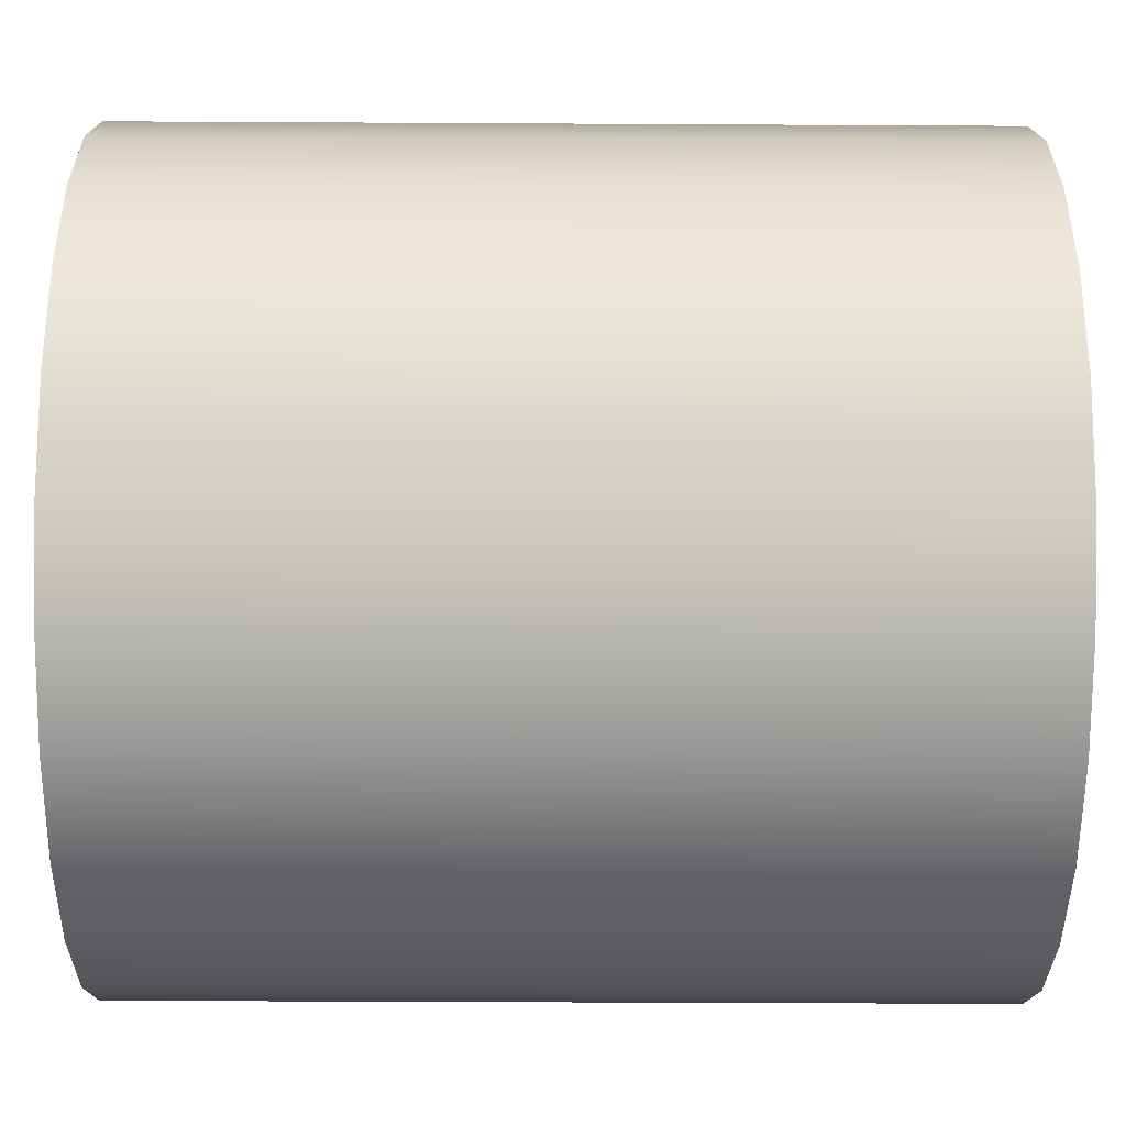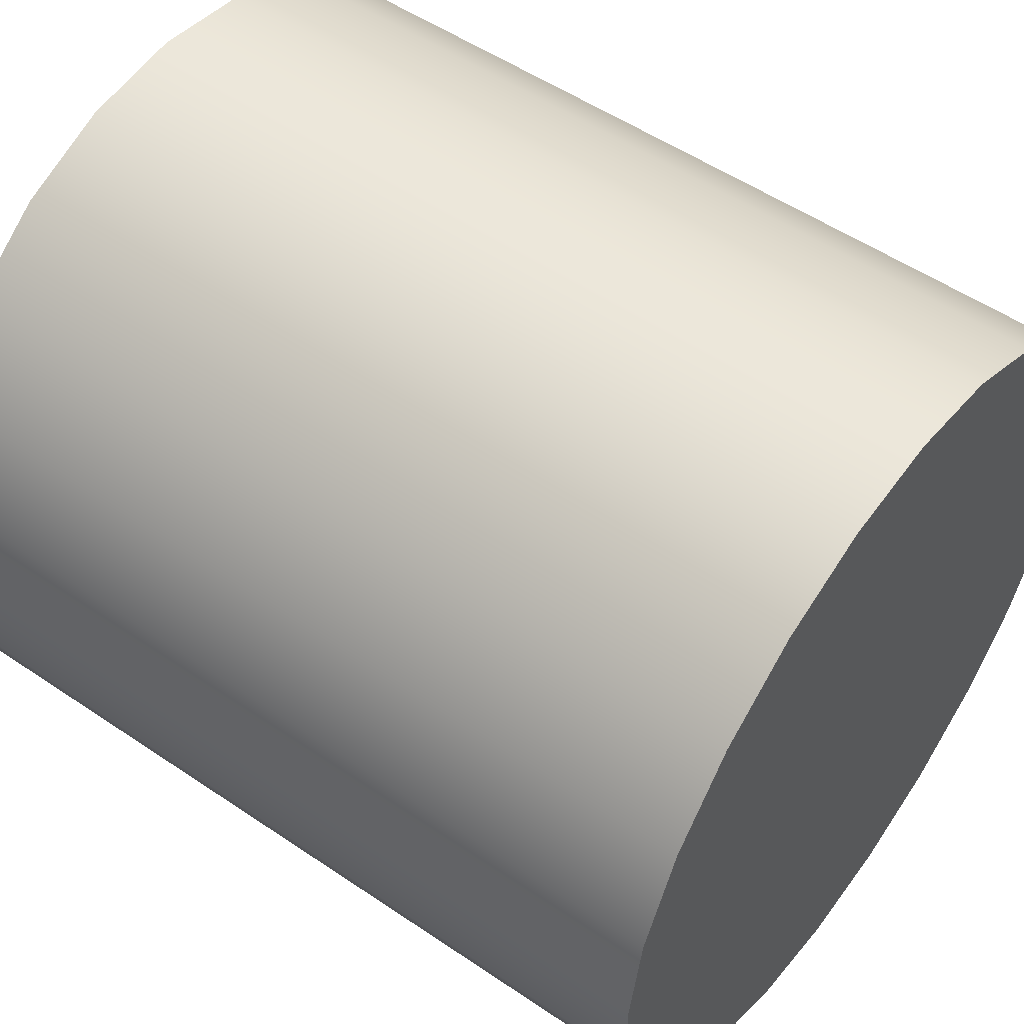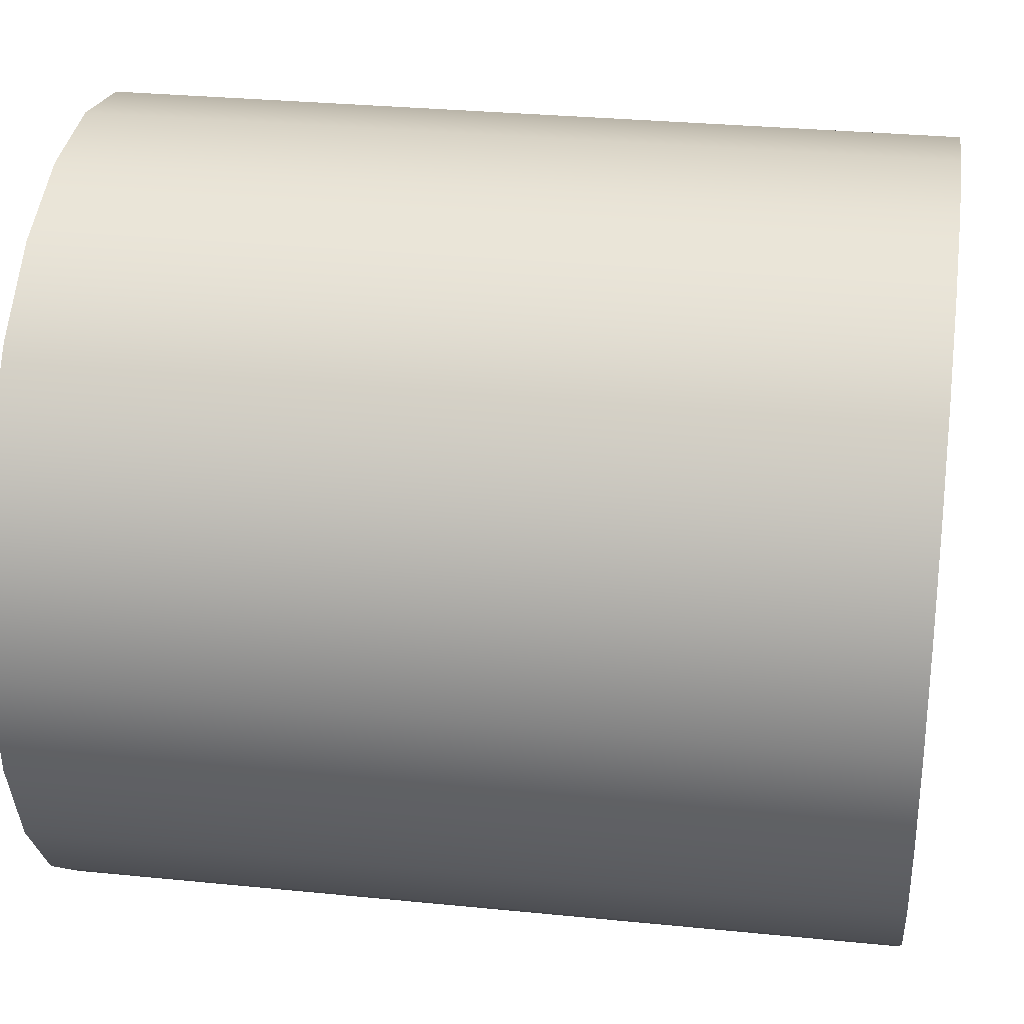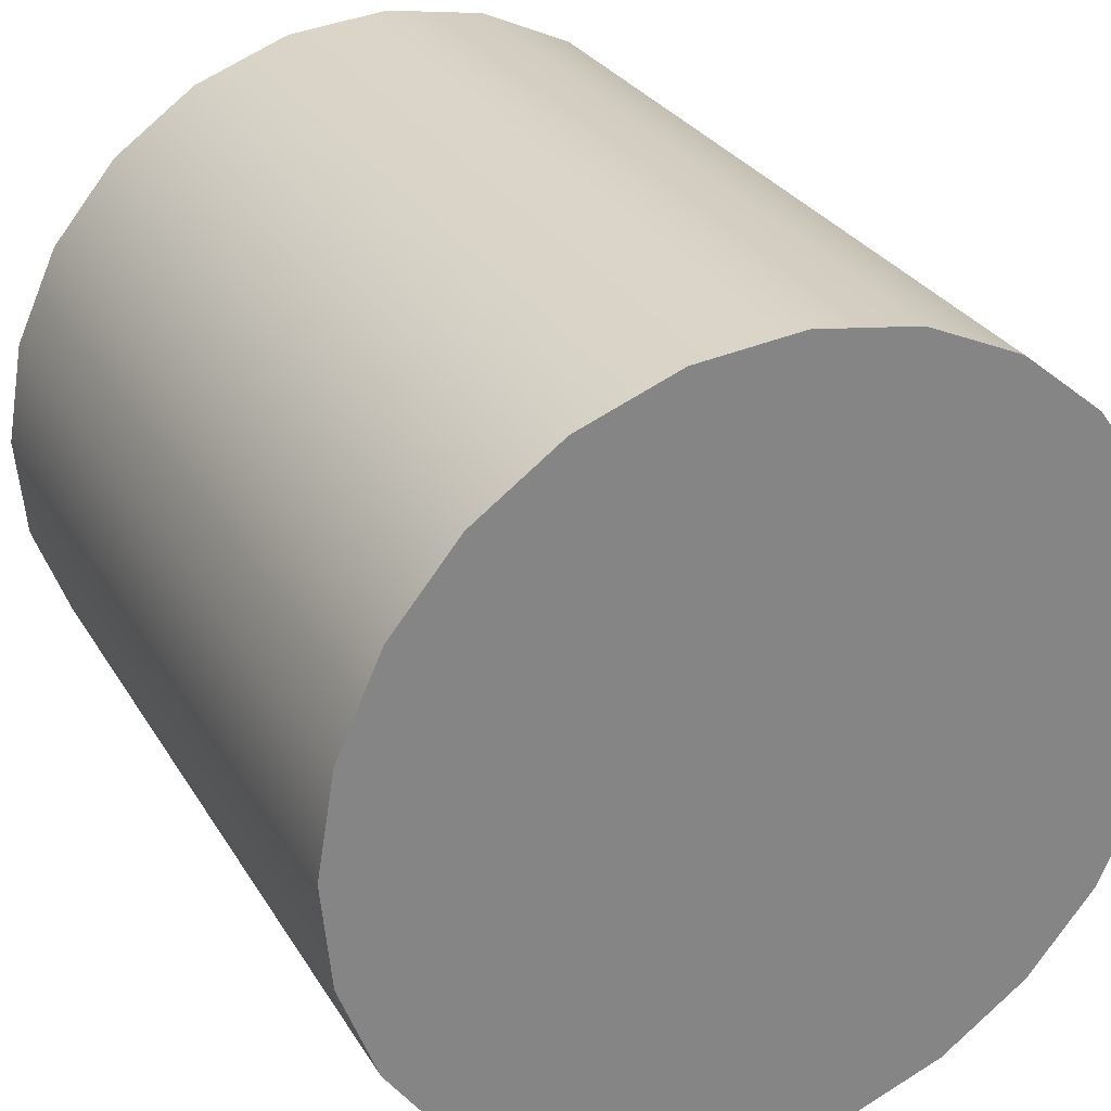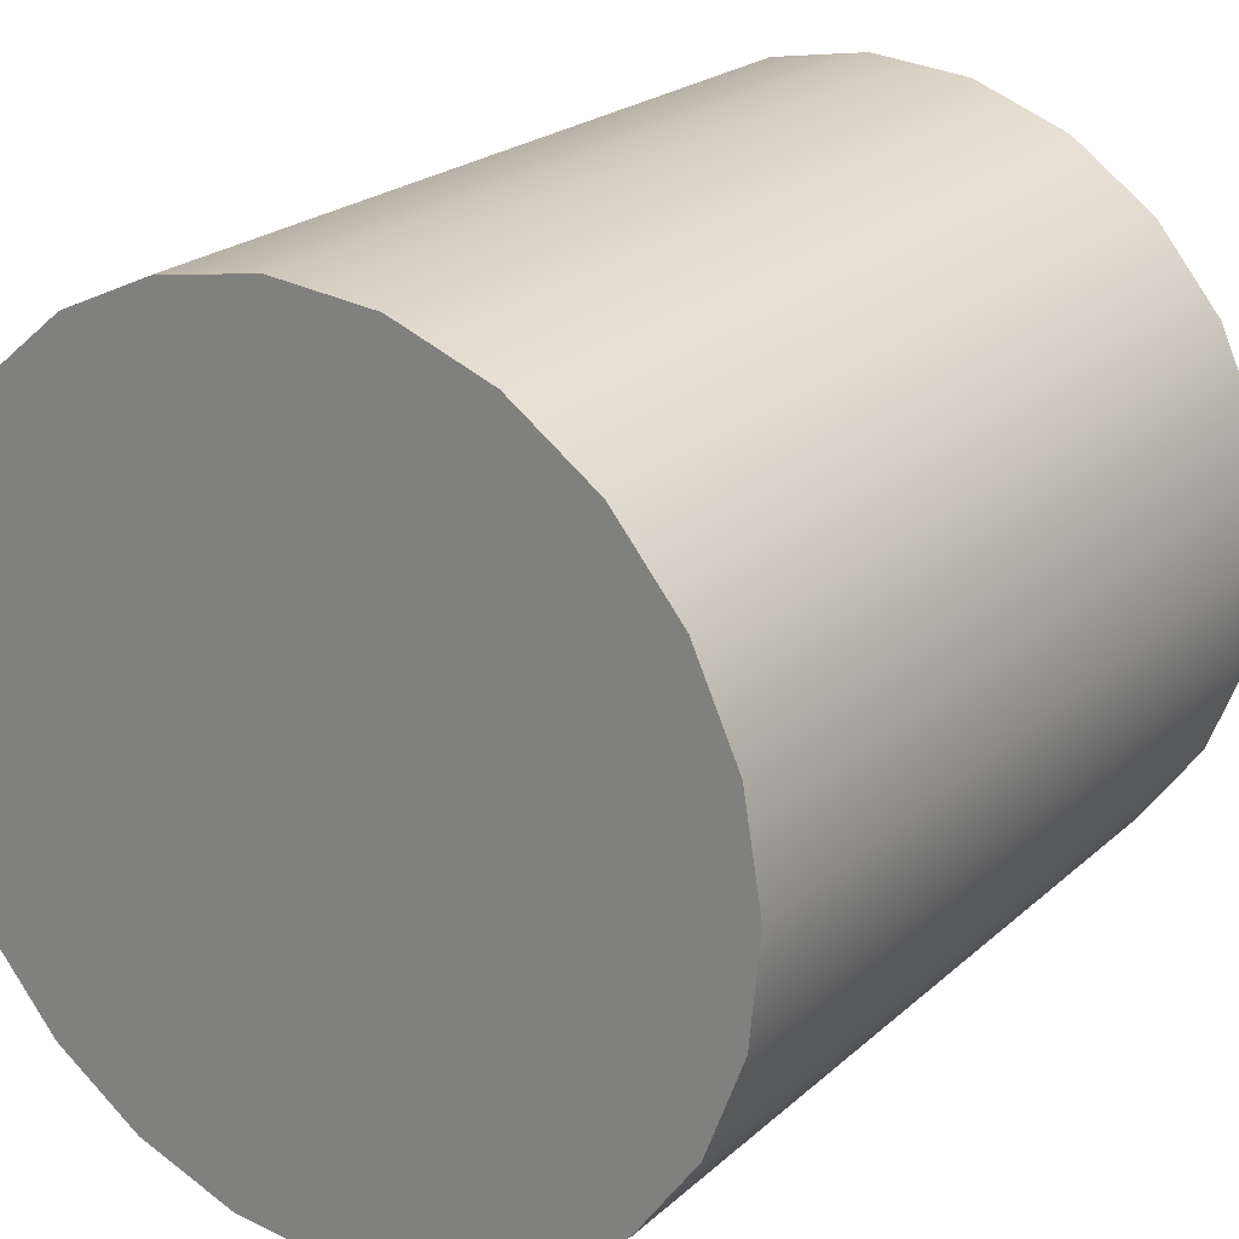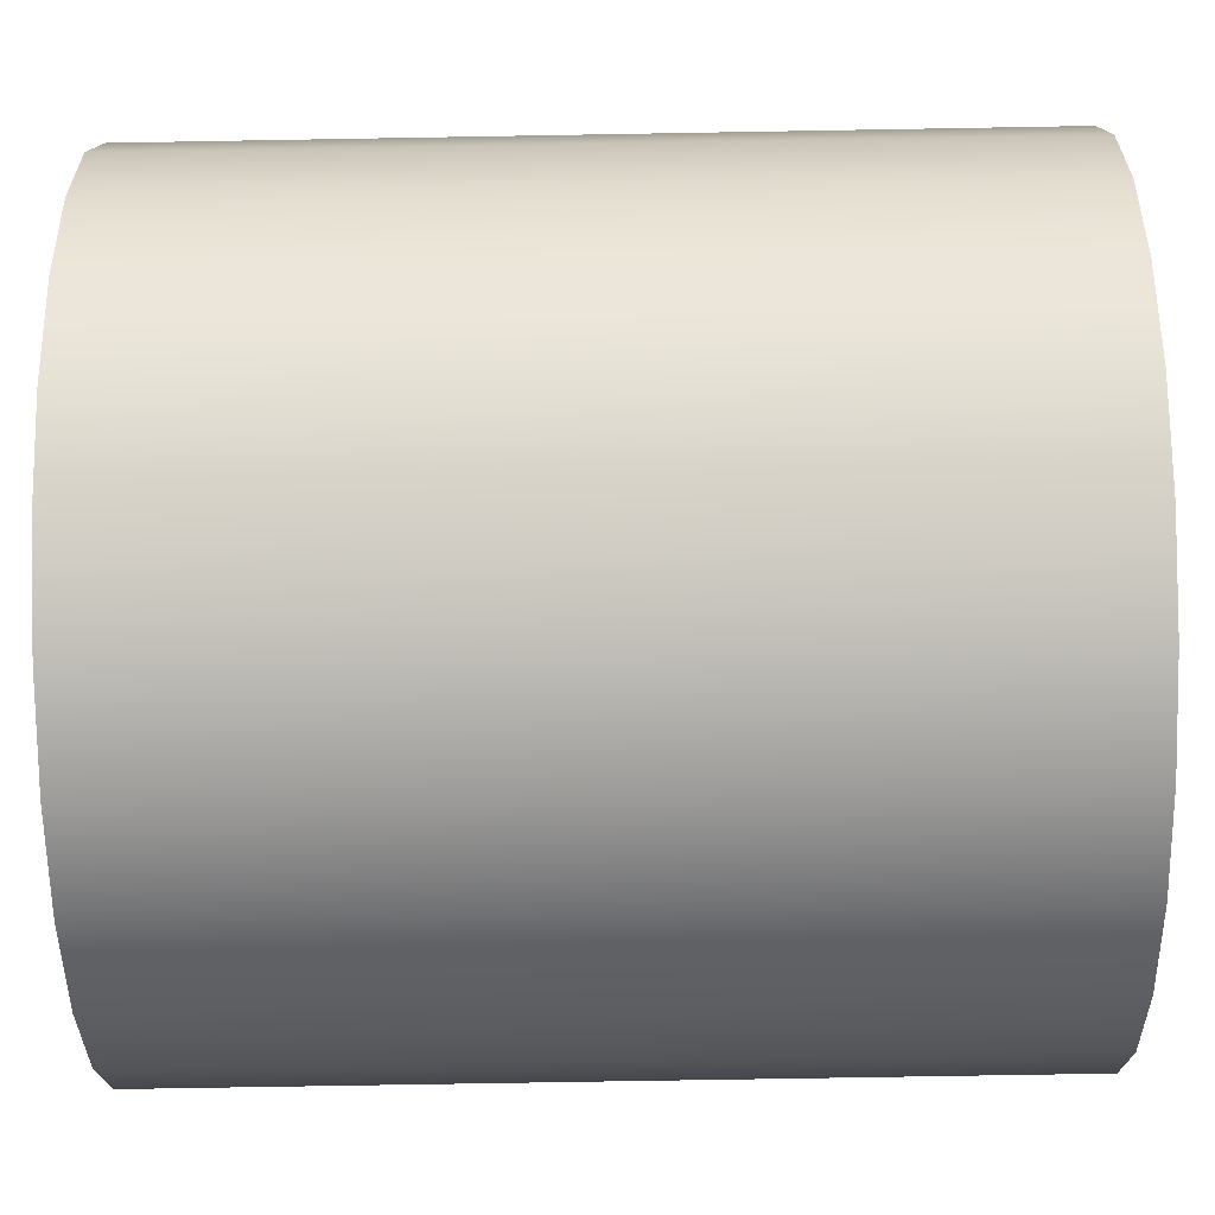
<metadata>
{"format":"obj","ext":"obj","renderer":"f3d","projection":"perspective","resolution":1024,"background":"white","views":[{"elev":-39.3,"azim":89.6,"up":"+Y"},{"elev":52.9,"azim":-53.9,"up":"+Y"},{"elev":29.7,"azim":-81.6,"up":"+Y"},{"elev":28.9,"azim":-25.4,"up":"+Y"},{"elev":22.6,"azim":-145.8,"up":"+Y"},{"elev":-72.2,"azim":91.0,"up":"+Y"}]}
</metadata>
<code>
g Scalable07
v -0.01799 -0.4838 -0.001201
v 0.1078 -0.472 -1.011
v -0.01799 -0.4838 -1.011
v 0.1078 -0.472 -0.001201
v -0.1426 -0.4626 -0.001201
v -0.1426 -0.4626 -1.011
v -0.2575 -0.41 -0.001201
v -0.2575 -0.41 -1.011
v -0.3548 -0.3294 -0.001201
v -0.3548 -0.3294 -1.011
v 0.2263 -0.428 -1.011
v 0.2263 -0.428 -0.001201
v 0.3294 -0.3548 -1.011
v 0.3294 -0.3548 -0.001201
v 0.41 -0.2575 -0.001201
v 0.41 -0.2575 -1.011
v 0.4626 -0.1426 -0.001201
v 0.4626 -0.1426 -1.011
v 0.4838 -0.01799 -0.001201
v 0.4838 -0.01799 -1.011
v 0.472 0.1078 -0.001201
v 0.472 0.1078 -1.011
v 0.428 0.2263 -0.001201
v 0.428 0.2263 -1.011
v 0.3548 0.3294 -0.001201
v 0.3548 0.3294 -1.011
v 0.2575 0.41 -1.011
v 0.2575 0.41 -0.001201
v 0.1426 0.4626 -1.011
v 0.1426 0.4626 -0.001201
v 0.018 0.4838 -1.011
v 0.018 0.4838 -0.001201
v -0.1078 0.472 -1.011
v -0.1078 0.472 -0.001201
v -0.472 -0.1078 -1.011
v -0.428 -0.2263 -0.001201
v -0.428 -0.2263 -1.011
v -0.472 -0.1078 -0.001201
v -0.4838 0.01799 -1.011
v -0.4838 0.01799 -0.001201
v -0.4626 0.1426 -1.011
v -0.4626 0.1426 -0.001201
v -0.41 0.2575 -1.011
v -0.41 0.2575 -0.001201
v -0.3294 0.3548 -1.011
v -0.3294 0.3548 -0.001201
v -0.2263 0.428 -0.001201
v -0.2263 0.428 -1.011
v -0.1078 0.472 -0.001201
v -0.1078 0.472 -1.011
v -0.1426 -0.4626 -1.011
v -0.3548 -0.3294 -1.011
v -0.2575 -0.41 -1.011
v 0.1078 -0.472 -1.011
v -0.4626 0.1426 -1.011
v -0.472 -0.1078 -1.011
v -0.428 -0.2263 -1.011
v -0.4838 0.01799 -1.011
v 0.3548 0.3294 -1.011
v -0.1078 0.472 -1.011
v -0.3294 0.3548 -1.011
v -0.2263 0.428 -1.011
v 0.1426 0.4626 -1.011
v 0.018 0.4838 -1.011
v 0.2575 0.41 -1.011
v 0.4626 -0.1426 -1.011
v -0.01799 -0.4838 -1.011
v -0.4626 0.1426 -1.011
v -0.3294 0.3548 -1.011
v -0.41 0.2575 -1.011
v 0.3548 0.3294 -1.011
v 0.472 0.1078 -1.011
v 0.428 0.2263 -1.011
v 0.4626 -0.1426 -1.011
v 0.4838 -0.01799 -1.011
v 0.4626 -0.1426 -1.011
v 0.3294 -0.3548 -1.011
v 0.41 -0.2575 -1.011
v 0.1078 -0.472 -1.011
v 0.2263 -0.428 -1.011
v 0.2263 -0.428 -0.001201
v 0.41 -0.2575 -0.001201
v 0.3294 -0.3548 -0.001201
v 0.41 -0.2575 -0.001201
v 0.4838 -0.01799 -0.001201
v 0.4626 -0.1426 -0.001201
v 0.428 0.2263 -0.001201
v 0.4838 -0.01799 -0.001201
v 0.428 0.2263 -0.001201
v 0.472 0.1078 -0.001201
v 0.428 0.2263 -0.001201
v 0.2575 0.41 -0.001201
v 0.3548 0.3294 -0.001201
v 0.018 0.4838 -0.001201
v 0.1426 0.4626 -0.001201
v -0.41 0.2575 -0.001201
v -0.2263 0.428 -0.001201
v -0.1078 0.472 -0.001201
v -0.3294 0.3548 -0.001201
v -0.01799 -0.4838 -0.001201
v 0.41 -0.2575 -0.001201
v 0.2263 -0.428 -0.001201
v 0.1078 -0.472 -0.001201
v -0.41 0.2575 -0.001201
v -0.4838 0.01799 -0.001201
v -0.4626 0.1426 -0.001201
v -0.428 -0.2263 -0.001201
v -0.4838 0.01799 -0.001201
v -0.428 -0.2263 -0.001201
v -0.472 -0.1078 -0.001201
v -0.428 -0.2263 -0.001201
v -0.2575 -0.41 -0.001201
v -0.3548 -0.3294 -0.001201
v -0.01799 -0.4838 -0.001201
v -0.1426 -0.4626 -0.001201
v -0.41 0.2575 -0.001201
g Scalable07_0
f 3 2 1
f 4 1 2
f 1 5 3
f 6 3 5
f 5 7 6
f 8 6 7
f 7 9 8
f 10 8 9
f 2 11 4
f 12 4 11
f 11 13 12
f 14 12 13
f 14 13 15
f 16 15 13
f 15 16 17
f 18 17 16
f 17 18 19
f 20 19 18
f 19 20 21
f 22 21 20
f 21 22 23
f 24 23 22
f 23 24 25
f 26 25 24
f 26 27 25
f 28 25 27
f 27 29 28
f 30 28 29
f 29 31 30
f 32 30 31
f 31 33 32
f 34 32 33
f 37 36 35
f 38 35 36
f 36 37 9
f 10 9 37
f 35 38 39
f 40 39 38
f 39 40 41
f 42 41 40
f 41 42 43
f 44 43 42
f 43 44 45
f 46 45 44
f 46 47 45
f 48 45 47
f 47 49 48
f 50 48 49
f 53 52 51
f 52 54 51
f 55 54 52
f 56 55 52
f 57 56 52
f 58 55 56
f 59 54 55
f 60 59 55
f 61 60 55
f 62 60 61
f 63 59 60
f 64 63 60
f 65 59 63
f 66 54 59
f 51 54 67
f 70 69 68
f 73 72 71
f 72 74 71
f 75 74 72
f 78 77 76
f 77 79 76
f 80 79 77
f 83 82 81
f 86 85 84
f 85 87 84
f 90 89 88
f 93 92 91
f 92 94 91
f 95 94 92
f 94 96 91
f 97 96 94
f 98 97 94
f 99 96 97
f 96 100 91
f 91 100 101
f 101 100 102
f 102 100 103
f 106 105 104
f 105 107 104
f 110 109 108
f 113 112 111
f 112 114 111
f 115 114 112
f 111 114 116

</code>
